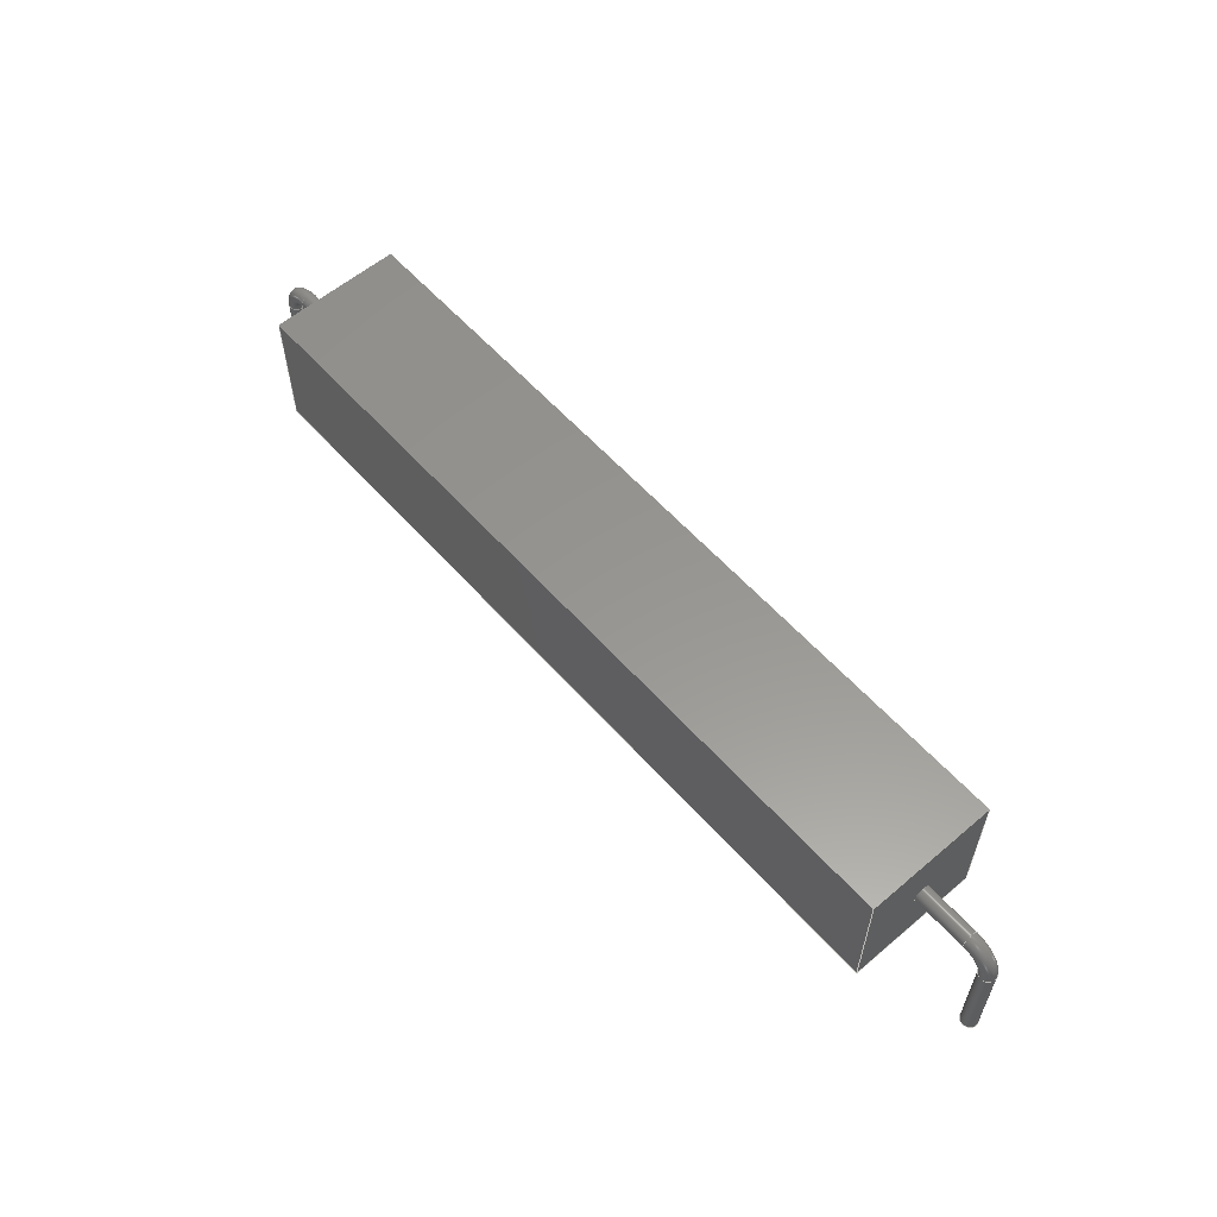
<metadata>
{"format":"step","ext":"step","renderer":"f3d","projection":"perspective","resolution":1024,"background":"white","views":[{"elev":58.2,"azim":48.8,"up":"+Z"}]}
</metadata>
<code>
ISO-10303-21;
DATA;
#1 = APPLICATION_PROTOCOL_DEFINITION('committee draft',
'automotive_design',1997,#2);
#2 = APPLICATION_CONTEXT(
'core data for automotive mechanical design processes');
#3 = SHAPE_DEFINITION_REPRESENTATION(#4,#10);
#4 = PRODUCT_DEFINITION_SHAPE('','',#5);
#5 = PRODUCT_DEFINITION('design','',#6,#9);
#6 = PRODUCT_DEFINITION_FORMATION('','',#7);
#7 = PRODUCT('ASSEMBLY','ASSEMBLY','',(#8));
#8 = MECHANICAL_CONTEXT('',#2,'mechanical');
#9 = PRODUCT_DEFINITION_CONTEXT('part definition',#2,'design');
#10 = SHAPE_REPRESENTATION('',(#11,#15),#19);
#11 = AXIS2_PLACEMENT_3D('',#12,#13,#14);
#12 = CARTESIAN_POINT('',(0,0,0));
#13 = DIRECTION('',(0,0,1));
#14 = DIRECTION('',(1,0,-0));
#15 = AXIS2_PLACEMENT_3D('',#16,#17,#18);
#16 = CARTESIAN_POINT('',(0,0,0));
#17 = DIRECTION('',(0,0,1));
#18 = DIRECTION('',(1,0,0));
#19 = ( GEOMETRIC_REPRESENTATION_CONTEXT(3)
GLOBAL_UNCERTAINTY_ASSIGNED_CONTEXT((#23)) GLOBAL_UNIT_ASSIGNED_CONTEXT(
(#20,#21,#22)) REPRESENTATION_CONTEXT('Context #1',
'3D Context with UNIT and UNCERTAINTY') );
#20 = ( LENGTH_UNIT() NAMED_UNIT(*) SI_UNIT(.MILLI.,.METRE.) );
#21 = ( NAMED_UNIT(*) PLANE_ANGLE_UNIT() SI_UNIT($,.RADIAN.) );
#22 = ( NAMED_UNIT(*) SI_UNIT($,.STERADIAN.) SOLID_ANGLE_UNIT() );
#23 = UNCERTAINTY_MEASURE_WITH_UNIT(LENGTH_MEASURE(1e-07),#20,
'distance_accuracy_value','confusion accuracy');
#24 = PRODUCT_TYPE('part',$,(#7));
#25 = ADVANCED_BREP_SHAPE_REPRESENTATION('',(#11,#26),#368);
#26 = MANIFOLD_SOLID_BREP('',#27);
#27 = CLOSED_SHELL('',(#28,#68,#99,#130,#158,#186,#198,#223,#248,#274,
#300,#325,#350,#359));
#28 = ADVANCED_FACE('',(#29),#63,.F.);
#29 = FACE_BOUND('',#30,.F.);
#30 = EDGE_LOOP('',(#31,#41,#49,#57));
#31 = ORIENTED_EDGE('',*,*,#32,.T.);
#32 = EDGE_CURVE('',#33,#35,#37,.T.);
#33 = VERTEX_POINT('',#34);
#34 = CARTESIAN_POINT('',(3.86,-3.2,0));
#35 = VERTEX_POINT('',#36);
#36 = CARTESIAN_POINT('',(41.86,-3.2,0));
#37 = LINE('',#38,#39);
#38 = CARTESIAN_POINT('',(3.86,-3.2,0));
#39 = VECTOR('',#40,1);
#40 = DIRECTION('',(1,0,0));
#41 = ORIENTED_EDGE('',*,*,#42,.T.);
#42 = EDGE_CURVE('',#35,#43,#45,.T.);
#43 = VERTEX_POINT('',#44);
#44 = CARTESIAN_POINT('',(41.86,3.2,0));
#45 = LINE('',#46,#47);
#46 = CARTESIAN_POINT('',(41.86,-3.2,0));
#47 = VECTOR('',#48,1);
#48 = DIRECTION('',(0,1,0));
#49 = ORIENTED_EDGE('',*,*,#50,.F.);
#50 = EDGE_CURVE('',#51,#43,#53,.T.);
#51 = VERTEX_POINT('',#52);
#52 = CARTESIAN_POINT('',(3.86,3.2,0));
#53 = LINE('',#54,#55);
#54 = CARTESIAN_POINT('',(3.86,3.2,0));
#55 = VECTOR('',#56,1);
#56 = DIRECTION('',(1,0,0));
#57 = ORIENTED_EDGE('',*,*,#58,.F.);
#58 = EDGE_CURVE('',#33,#51,#59,.T.);
#59 = LINE('',#60,#61);
#60 = CARTESIAN_POINT('',(3.86,-3.2,0));
#61 = VECTOR('',#62,1);
#62 = DIRECTION('',(0,1,0));
#63 = PLANE('',#64);
#64 = AXIS2_PLACEMENT_3D('',#65,#66,#67);
#65 = CARTESIAN_POINT('',(3.86,-3.2,0));
#66 = DIRECTION('',(0,0,1));
#67 = DIRECTION('',(0,1,0));
#68 = ADVANCED_FACE('',(#69),#94,.F.);
#69 = FACE_BOUND('',#70,.F.);
#70 = EDGE_LOOP('',(#71,#81,#87,#88));
#71 = ORIENTED_EDGE('',*,*,#72,.T.);
#72 = EDGE_CURVE('',#73,#75,#77,.T.);
#73 = VERTEX_POINT('',#74);
#74 = CARTESIAN_POINT('',(3.86,-3.2,6.4));
#75 = VERTEX_POINT('',#76);
#76 = CARTESIAN_POINT('',(41.86,-3.2,6.4));
#77 = LINE('',#78,#79);
#78 = CARTESIAN_POINT('',(3.86,-3.2,6.4));
#79 = VECTOR('',#80,1);
#80 = DIRECTION('',(1,0,0));
#81 = ORIENTED_EDGE('',*,*,#82,.T.);
#82 = EDGE_CURVE('',#75,#35,#83,.T.);
#83 = LINE('',#84,#85);
#84 = CARTESIAN_POINT('',(41.86,-3.2,6.4));
#85 = VECTOR('',#86,1);
#86 = DIRECTION('',(0,0,-1));
#87 = ORIENTED_EDGE('',*,*,#32,.F.);
#88 = ORIENTED_EDGE('',*,*,#89,.F.);
#89 = EDGE_CURVE('',#73,#33,#90,.T.);
#90 = LINE('',#91,#92);
#91 = CARTESIAN_POINT('',(3.86,-3.2,6.4));
#92 = VECTOR('',#93,1);
#93 = DIRECTION('',(0,0,-1));
#94 = PLANE('',#95);
#95 = AXIS2_PLACEMENT_3D('',#96,#97,#98);
#96 = CARTESIAN_POINT('',(3.86,-3.2,6.4));
#97 = DIRECTION('',(0,1,0));
#98 = DIRECTION('',(0,0,-1));
#99 = ADVANCED_FACE('',(#100),#125,.F.);
#100 = FACE_BOUND('',#101,.F.);
#101 = EDGE_LOOP('',(#102,#103,#111,#119));
#102 = ORIENTED_EDGE('',*,*,#50,.T.);
#103 = ORIENTED_EDGE('',*,*,#104,.T.);
#104 = EDGE_CURVE('',#43,#105,#107,.T.);
#105 = VERTEX_POINT('',#106);
#106 = CARTESIAN_POINT('',(41.86,3.2,6.4));
#107 = LINE('',#108,#109);
#108 = CARTESIAN_POINT('',(41.86,3.2,0));
#109 = VECTOR('',#110,1);
#110 = DIRECTION('',(0,0,1));
#111 = ORIENTED_EDGE('',*,*,#112,.F.);
#112 = EDGE_CURVE('',#113,#105,#115,.T.);
#113 = VERTEX_POINT('',#114);
#114 = CARTESIAN_POINT('',(3.86,3.2,6.4));
#115 = LINE('',#116,#117);
#116 = CARTESIAN_POINT('',(3.86,3.2,6.4));
#117 = VECTOR('',#118,1);
#118 = DIRECTION('',(1,0,0));
#119 = ORIENTED_EDGE('',*,*,#120,.F.);
#120 = EDGE_CURVE('',#51,#113,#121,.T.);
#121 = LINE('',#122,#123);
#122 = CARTESIAN_POINT('',(3.86,3.2,0));
#123 = VECTOR('',#124,1);
#124 = DIRECTION('',(0,0,1));
#125 = PLANE('',#126);
#126 = AXIS2_PLACEMENT_3D('',#127,#128,#129);
#127 = CARTESIAN_POINT('',(3.86,3.2,0));
#128 = DIRECTION('',(0,-1,0));
#129 = DIRECTION('',(0,0,1));
#130 = ADVANCED_FACE('',(#131,#142),#153,.T.);
#131 = FACE_BOUND('',#132,.T.);
#132 = EDGE_LOOP('',(#133,#134,#135,#141));
#133 = ORIENTED_EDGE('',*,*,#58,.F.);
#134 = ORIENTED_EDGE('',*,*,#89,.F.);
#135 = ORIENTED_EDGE('',*,*,#136,.F.);
#136 = EDGE_CURVE('',#113,#73,#137,.T.);
#137 = LINE('',#138,#139);
#138 = CARTESIAN_POINT('',(3.86,3.2,6.4));
#139 = VECTOR('',#140,1);
#140 = DIRECTION('',(0,-1,0));
#141 = ORIENTED_EDGE('',*,*,#120,.F.);
#142 = FACE_BOUND('',#143,.T.);
#143 = EDGE_LOOP('',(#144));
#144 = ORIENTED_EDGE('',*,*,#145,.T.);
#145 = EDGE_CURVE('',#146,#146,#148,.T.);
#146 = VERTEX_POINT('',#147);
#147 = CARTESIAN_POINT('',(3.86,0,2.8));
#148 = CIRCLE('',#149,0.4);
#149 = AXIS2_PLACEMENT_3D('',#150,#151,#152);
#150 = CARTESIAN_POINT('',(3.86,0,3.2));
#151 = DIRECTION('',(1,0,0));
#152 = DIRECTION('',(0,0,-1));
#153 = PLANE('',#154);
#154 = AXIS2_PLACEMENT_3D('',#155,#156,#157);
#155 = CARTESIAN_POINT('',(3.86,-3.2,0));
#156 = DIRECTION('',(-1,0,0));
#157 = DIRECTION('',(0,0,-1));
#158 = ADVANCED_FACE('',(#159,#170),#181,.F.);
#159 = FACE_BOUND('',#160,.F.);
#160 = EDGE_LOOP('',(#161,#162,#163,#169));
#161 = ORIENTED_EDGE('',*,*,#42,.F.);
#162 = ORIENTED_EDGE('',*,*,#82,.F.);
#163 = ORIENTED_EDGE('',*,*,#164,.F.);
#164 = EDGE_CURVE('',#105,#75,#165,.T.);
#165 = LINE('',#166,#167);
#166 = CARTESIAN_POINT('',(41.86,3.2,6.4));
#167 = VECTOR('',#168,1);
#168 = DIRECTION('',(0,-1,0));
#169 = ORIENTED_EDGE('',*,*,#104,.F.);
#170 = FACE_BOUND('',#171,.F.);
#171 = EDGE_LOOP('',(#172));
#172 = ORIENTED_EDGE('',*,*,#173,.T.);
#173 = EDGE_CURVE('',#174,#174,#176,.T.);
#174 = VERTEX_POINT('',#175);
#175 = CARTESIAN_POINT('',(41.86,0,2.8));
#176 = CIRCLE('',#177,0.4);
#177 = AXIS2_PLACEMENT_3D('',#178,#179,#180);
#178 = CARTESIAN_POINT('',(41.86,0,3.2));
#179 = DIRECTION('',(1,0,0));
#180 = DIRECTION('',(0,0,-1));
#181 = PLANE('',#182);
#182 = AXIS2_PLACEMENT_3D('',#183,#184,#185);
#183 = CARTESIAN_POINT('',(41.86,-3.2,0));
#184 = DIRECTION('',(-1,0,0));
#185 = DIRECTION('',(0,0,-1));
#186 = ADVANCED_FACE('',(#187),#193,.F.);
#187 = FACE_BOUND('',#188,.F.);
#188 = EDGE_LOOP('',(#189,#190,#191,#192));
#189 = ORIENTED_EDGE('',*,*,#112,.T.);
#190 = ORIENTED_EDGE('',*,*,#164,.T.);
#191 = ORIENTED_EDGE('',*,*,#72,.F.);
#192 = ORIENTED_EDGE('',*,*,#136,.F.);
#193 = PLANE('',#194);
#194 = AXIS2_PLACEMENT_3D('',#195,#196,#197);
#195 = CARTESIAN_POINT('',(3.86,3.2,6.4));
#196 = DIRECTION('',(0,0,-1));
#197 = DIRECTION('',(0,-1,0));
#198 = ADVANCED_FACE('',(#199),#218,.T.);
#199 = FACE_BOUND('',#200,.T.);
#200 = EDGE_LOOP('',(#201,#210,#216,#217));
#201 = ORIENTED_EDGE('',*,*,#202,.F.);
#202 = EDGE_CURVE('',#203,#203,#205,.T.);
#203 = VERTEX_POINT('',#204);
#204 = CARTESIAN_POINT('',(1.2,0,2.8));
#205 = CIRCLE('',#206,0.4);
#206 = AXIS2_PLACEMENT_3D('',#207,#208,#209);
#207 = CARTESIAN_POINT('',(1.2,0,3.2));
#208 = DIRECTION('',(-1,0,-5.053e-16));
#209 = DIRECTION('',(-5.053e-16,0,1));
#210 = ORIENTED_EDGE('',*,*,#211,.T.);
#211 = EDGE_CURVE('',#203,#146,#212,.T.);
#212 = LINE('',#213,#214);
#213 = CARTESIAN_POINT('',(1.2,0,2.8));
#214 = VECTOR('',#215,1);
#215 = DIRECTION('',(1,0,0));
#216 = ORIENTED_EDGE('',*,*,#145,.F.);
#217 = ORIENTED_EDGE('',*,*,#211,.F.);
#218 = CYLINDRICAL_SURFACE('',#219,0.4);
#219 = AXIS2_PLACEMENT_3D('',#220,#221,#222);
#220 = CARTESIAN_POINT('',(1.2,0,3.2));
#221 = DIRECTION('',(1,0,0));
#222 = DIRECTION('',(0,0,-1));
#223 = ADVANCED_FACE('',(#224),#243,.T.);
#224 = FACE_BOUND('',#225,.T.);
#225 = EDGE_LOOP('',(#226,#227,#235,#242));
#226 = ORIENTED_EDGE('',*,*,#173,.T.);
#227 = ORIENTED_EDGE('',*,*,#228,.T.);
#228 = EDGE_CURVE('',#174,#229,#231,.T.);
#229 = VERTEX_POINT('',#230);
#230 = CARTESIAN_POINT('',(44.52,0,2.8));
#231 = LINE('',#232,#233);
#232 = CARTESIAN_POINT('',(1.2,0,2.8));
#233 = VECTOR('',#234,1);
#234 = DIRECTION('',(1,0,0));
#235 = ORIENTED_EDGE('',*,*,#236,.F.);
#236 = EDGE_CURVE('',#229,#229,#237,.T.);
#237 = CIRCLE('',#238,0.4);
#238 = AXIS2_PLACEMENT_3D('',#239,#240,#241);
#239 = CARTESIAN_POINT('',(44.52,0,3.2));
#240 = DIRECTION('',(1,-0,0));
#241 = DIRECTION('',(0,0,-1));
#242 = ORIENTED_EDGE('',*,*,#228,.F.);
#243 = CYLINDRICAL_SURFACE('',#244,0.4);
#244 = AXIS2_PLACEMENT_3D('',#245,#246,#247);
#245 = CARTESIAN_POINT('',(1.2,0,3.2));
#246 = DIRECTION('',(1,0,0));
#247 = DIRECTION('',(0,0,-1));
#248 = ADVANCED_FACE('',(#249),#269,.T.);
#249 = FACE_BOUND('',#250,.T.);
#250 = EDGE_LOOP('',(#251,#260,#261,#262));
#251 = ORIENTED_EDGE('',*,*,#252,.T.);
#252 = EDGE_CURVE('',#253,#203,#255,.T.);
#253 = VERTEX_POINT('',#254);
#254 = CARTESIAN_POINT('',(0.4,0,2));
#255 = CIRCLE('',#256,0.8);
#256 = AXIS2_PLACEMENT_3D('',#257,#258,#259);
#257 = CARTESIAN_POINT('',(1.2,1.47e-16,2));
#258 = DIRECTION('',(0,1,-0));
#259 = DIRECTION('',(-1,0,0));
#260 = ORIENTED_EDGE('',*,*,#202,.T.);
#261 = ORIENTED_EDGE('',*,*,#252,.F.);
#262 = ORIENTED_EDGE('',*,*,#263,.T.);
#263 = EDGE_CURVE('',#253,#253,#264,.T.);
#264 = CIRCLE('',#265,0.4);
#265 = AXIS2_PLACEMENT_3D('',#266,#267,#268);
#266 = CARTESIAN_POINT('',(0,0,2));
#267 = DIRECTION('',(0,0,1));
#268 = DIRECTION('',(1,0,0));
#269 = TOROIDAL_SURFACE('',#270,1.2,0.4);
#270 = AXIS2_PLACEMENT_3D('',#271,#272,#273);
#271 = CARTESIAN_POINT('',(1.2,0,2));
#272 = DIRECTION('',(0,1,0));
#273 = DIRECTION('',(-1,0,0));
#274 = ADVANCED_FACE('',(#275),#295,.T.);
#275 = FACE_BOUND('',#276,.T.);
#276 = EDGE_LOOP('',(#277,#286,#293,#294));
#277 = ORIENTED_EDGE('',*,*,#278,.T.);
#278 = EDGE_CURVE('',#229,#279,#281,.T.);
#279 = VERTEX_POINT('',#280);
#280 = CARTESIAN_POINT('',(45.32,0,2));
#281 = CIRCLE('',#282,0.8);
#282 = AXIS2_PLACEMENT_3D('',#283,#284,#285);
#283 = CARTESIAN_POINT('',(44.52,-4.116e-15,2));
#284 = DIRECTION('',(0,1,-0));
#285 = DIRECTION('',(-1.184e-14,0,1));
#286 = ORIENTED_EDGE('',*,*,#287,.T.);
#287 = EDGE_CURVE('',#279,#279,#288,.T.);
#288 = CIRCLE('',#289,0.4);
#289 = AXIS2_PLACEMENT_3D('',#290,#291,#292);
#290 = CARTESIAN_POINT('',(45.72,0,2));
#291 = DIRECTION('',(7.414e-15,-0,1));
#292 = DIRECTION('',(1,0,-7.414e-15));
#293 = ORIENTED_EDGE('',*,*,#278,.F.);
#294 = ORIENTED_EDGE('',*,*,#236,.T.);
#295 = TOROIDAL_SURFACE('',#296,1.2,0.4);
#296 = AXIS2_PLACEMENT_3D('',#297,#298,#299);
#297 = CARTESIAN_POINT('',(44.52,0,2));
#298 = DIRECTION('',(0,1,0));
#299 = DIRECTION('',(-1.184e-14,0,1));
#300 = ADVANCED_FACE('',(#301),#320,.T.);
#301 = FACE_BOUND('',#302,.T.);
#302 = EDGE_LOOP('',(#303,#311,#312,#313));
#303 = ORIENTED_EDGE('',*,*,#304,.T.);
#304 = EDGE_CURVE('',#305,#253,#307,.T.);
#305 = VERTEX_POINT('',#306);
#306 = CARTESIAN_POINT('',(0.4,-9.797e-17,-3));
#307 = LINE('',#308,#309);
#308 = CARTESIAN_POINT('',(0.4,0,-3));
#309 = VECTOR('',#310,1);
#310 = DIRECTION('',(0,0,1));
#311 = ORIENTED_EDGE('',*,*,#263,.F.);
#312 = ORIENTED_EDGE('',*,*,#304,.F.);
#313 = ORIENTED_EDGE('',*,*,#314,.T.);
#314 = EDGE_CURVE('',#305,#305,#315,.T.);
#315 = CIRCLE('',#316,0.4);
#316 = AXIS2_PLACEMENT_3D('',#317,#318,#319);
#317 = CARTESIAN_POINT('',(0,0,-3));
#318 = DIRECTION('',(0,0,1));
#319 = DIRECTION('',(1,0,0));
#320 = CYLINDRICAL_SURFACE('',#321,0.4);
#321 = AXIS2_PLACEMENT_3D('',#322,#323,#324);
#322 = CARTESIAN_POINT('',(0,0,-3));
#323 = DIRECTION('',(0,0,1));
#324 = DIRECTION('',(1,0,0));
#325 = ADVANCED_FACE('',(#326),#345,.T.);
#326 = FACE_BOUND('',#327,.T.);
#327 = EDGE_LOOP('',(#328,#336,#343,#344));
#328 = ORIENTED_EDGE('',*,*,#329,.T.);
#329 = EDGE_CURVE('',#279,#330,#332,.T.);
#330 = VERTEX_POINT('',#331);
#331 = CARTESIAN_POINT('',(45.32,-9.797e-17,-3));
#332 = LINE('',#333,#334);
#333 = CARTESIAN_POINT('',(45.32,0,2));
#334 = VECTOR('',#335,1);
#335 = DIRECTION('',(0,0,-1));
#336 = ORIENTED_EDGE('',*,*,#337,.F.);
#337 = EDGE_CURVE('',#330,#330,#338,.T.);
#338 = CIRCLE('',#339,0.4);
#339 = AXIS2_PLACEMENT_3D('',#340,#341,#342);
#340 = CARTESIAN_POINT('',(45.72,0,-3));
#341 = DIRECTION('',(0,0,-1));
#342 = DIRECTION('',(-1,0,0));
#343 = ORIENTED_EDGE('',*,*,#329,.F.);
#344 = ORIENTED_EDGE('',*,*,#287,.F.);
#345 = CYLINDRICAL_SURFACE('',#346,0.4);
#346 = AXIS2_PLACEMENT_3D('',#347,#348,#349);
#347 = CARTESIAN_POINT('',(45.72,0,2));
#348 = DIRECTION('',(0,0,-1));
#349 = DIRECTION('',(-1,0,0));
#350 = ADVANCED_FACE('',(#351),#354,.T.);
#351 = FACE_BOUND('',#352,.F.);
#352 = EDGE_LOOP('',(#353));
#353 = ORIENTED_EDGE('',*,*,#314,.T.);
#354 = PLANE('',#355);
#355 = AXIS2_PLACEMENT_3D('',#356,#357,#358);
#356 = CARTESIAN_POINT('',(0.4,0,-3));
#357 = DIRECTION('',(0,0,-1));
#358 = DIRECTION('',(-1,0,0));
#359 = ADVANCED_FACE('',(#360),#363,.F.);
#360 = FACE_BOUND('',#361,.T.);
#361 = EDGE_LOOP('',(#362));
#362 = ORIENTED_EDGE('',*,*,#337,.T.);
#363 = PLANE('',#364);
#364 = AXIS2_PLACEMENT_3D('',#365,#366,#367);
#365 = CARTESIAN_POINT('',(45.32,0,-3));
#366 = DIRECTION('',(0,0,1));
#367 = DIRECTION('',(1,0,0));
#368 = ( GEOMETRIC_REPRESENTATION_CONTEXT(3)
GLOBAL_UNCERTAINTY_ASSIGNED_CONTEXT((#372)) GLOBAL_UNIT_ASSIGNED_CONTEXT
((#369,#370,#371)) REPRESENTATION_CONTEXT('Context #1',
'3D Context with UNIT and UNCERTAINTY') );
#369 = ( LENGTH_UNIT() NAMED_UNIT(*) SI_UNIT(.MILLI.,.METRE.) );
#370 = ( NAMED_UNIT(*) PLANE_ANGLE_UNIT() SI_UNIT($,.RADIAN.) );
#371 = ( NAMED_UNIT(*) SI_UNIT($,.STERADIAN.) SOLID_ANGLE_UNIT() );
#372 = UNCERTAINTY_MEASURE_WITH_UNIT(LENGTH_MEASURE(1e-07),#369,
'distance_accuracy_value','confusion accuracy');
#373 = SHAPE_DEFINITION_REPRESENTATION(#374,#25);
#374 = PRODUCT_DEFINITION_SHAPE('','',#375);
#375 = PRODUCT_DEFINITION('design','',#376,#379);
#376 = PRODUCT_DEFINITION_FORMATION('','',#377);
#377 = PRODUCT('R_Axial_Power_L380mm_W64mm_P4572mm',
'R_Axial_Power_L380mm_W64mm_P4572mm','',(#378));
#378 = MECHANICAL_CONTEXT('',#2,'mechanical');
#379 = PRODUCT_DEFINITION_CONTEXT('part definition',#2,'design');
#380 = CONTEXT_DEPENDENT_SHAPE_REPRESENTATION(#381,#383);
#381 = ( REPRESENTATION_RELATIONSHIP('','',#25,#10)
REPRESENTATION_RELATIONSHIP_WITH_TRANSFORMATION(#382)
SHAPE_REPRESENTATION_RELATIONSHIP() );
#382 = ITEM_DEFINED_TRANSFORMATION('','',#11,#15);
#383 = PRODUCT_DEFINITION_SHAPE('Placement','Placement of an item',#384
);
#384 = NEXT_ASSEMBLY_USAGE_OCCURRENCE('8','=>[0:1:1:2]','',#5,#375,$);
#385 = PRODUCT_TYPE('part',$,(#377));
#386 = MECHANICAL_DESIGN_GEOMETRIC_PRESENTATION_REPRESENTATION('',(#387,
#395,#402,#409,#416,#423,#430,#438,#445,#452,#459,#466,#473,#480),
#368);
#387 = STYLED_ITEM('color',(#388),#28);
#388 = PRESENTATION_STYLE_ASSIGNMENT((#389));
#389 = SURFACE_STYLE_USAGE(.BOTH.,#390);
#390 = SURFACE_SIDE_STYLE('',(#391));
#391 = SURFACE_STYLE_FILL_AREA(#392);
#392 = FILL_AREA_STYLE('',(#393));
#393 = FILL_AREA_STYLE_COLOUR('',#394);
#394 = COLOUR_RGB('',0.895,0.891,0.813);
#395 = STYLED_ITEM('color',(#396),#68);
#396 = PRESENTATION_STYLE_ASSIGNMENT((#397));
#397 = SURFACE_STYLE_USAGE(.BOTH.,#398);
#398 = SURFACE_SIDE_STYLE('',(#399));
#399 = SURFACE_STYLE_FILL_AREA(#400);
#400 = FILL_AREA_STYLE('',(#401));
#401 = FILL_AREA_STYLE_COLOUR('',#394);
#402 = STYLED_ITEM('color',(#403),#99);
#403 = PRESENTATION_STYLE_ASSIGNMENT((#404));
#404 = SURFACE_STYLE_USAGE(.BOTH.,#405);
#405 = SURFACE_SIDE_STYLE('',(#406));
#406 = SURFACE_STYLE_FILL_AREA(#407);
#407 = FILL_AREA_STYLE('',(#408));
#408 = FILL_AREA_STYLE_COLOUR('',#394);
#409 = STYLED_ITEM('color',(#410),#130);
#410 = PRESENTATION_STYLE_ASSIGNMENT((#411));
#411 = SURFACE_STYLE_USAGE(.BOTH.,#412);
#412 = SURFACE_SIDE_STYLE('',(#413));
#413 = SURFACE_STYLE_FILL_AREA(#414);
#414 = FILL_AREA_STYLE('',(#415));
#415 = FILL_AREA_STYLE_COLOUR('',#394);
#416 = STYLED_ITEM('color',(#417),#158);
#417 = PRESENTATION_STYLE_ASSIGNMENT((#418));
#418 = SURFACE_STYLE_USAGE(.BOTH.,#419);
#419 = SURFACE_SIDE_STYLE('',(#420));
#420 = SURFACE_STYLE_FILL_AREA(#421);
#421 = FILL_AREA_STYLE('',(#422));
#422 = FILL_AREA_STYLE_COLOUR('',#394);
#423 = STYLED_ITEM('color',(#424),#186);
#424 = PRESENTATION_STYLE_ASSIGNMENT((#425));
#425 = SURFACE_STYLE_USAGE(.BOTH.,#426);
#426 = SURFACE_SIDE_STYLE('',(#427));
#427 = SURFACE_STYLE_FILL_AREA(#428);
#428 = FILL_AREA_STYLE('',(#429));
#429 = FILL_AREA_STYLE_COLOUR('',#394);
#430 = STYLED_ITEM('color',(#431),#198);
#431 = PRESENTATION_STYLE_ASSIGNMENT((#432));
#432 = SURFACE_STYLE_USAGE(.BOTH.,#433);
#433 = SURFACE_SIDE_STYLE('',(#434));
#434 = SURFACE_STYLE_FILL_AREA(#435);
#435 = FILL_AREA_STYLE('',(#436));
#436 = FILL_AREA_STYLE_COLOUR('',#437);
#437 = COLOUR_RGB('',0.824,0.82,0.781);
#438 = STYLED_ITEM('color',(#439),#223);
#439 = PRESENTATION_STYLE_ASSIGNMENT((#440));
#440 = SURFACE_STYLE_USAGE(.BOTH.,#441);
#441 = SURFACE_SIDE_STYLE('',(#442));
#442 = SURFACE_STYLE_FILL_AREA(#443);
#443 = FILL_AREA_STYLE('',(#444));
#444 = FILL_AREA_STYLE_COLOUR('',#437);
#445 = STYLED_ITEM('color',(#446),#248);
#446 = PRESENTATION_STYLE_ASSIGNMENT((#447));
#447 = SURFACE_STYLE_USAGE(.BOTH.,#448);
#448 = SURFACE_SIDE_STYLE('',(#449));
#449 = SURFACE_STYLE_FILL_AREA(#450);
#450 = FILL_AREA_STYLE('',(#451));
#451 = FILL_AREA_STYLE_COLOUR('',#437);
#452 = STYLED_ITEM('color',(#453),#274);
#453 = PRESENTATION_STYLE_ASSIGNMENT((#454));
#454 = SURFACE_STYLE_USAGE(.BOTH.,#455);
#455 = SURFACE_SIDE_STYLE('',(#456));
#456 = SURFACE_STYLE_FILL_AREA(#457);
#457 = FILL_AREA_STYLE('',(#458));
#458 = FILL_AREA_STYLE_COLOUR('',#437);
#459 = STYLED_ITEM('color',(#460),#300);
#460 = PRESENTATION_STYLE_ASSIGNMENT((#461));
#461 = SURFACE_STYLE_USAGE(.BOTH.,#462);
#462 = SURFACE_SIDE_STYLE('',(#463));
#463 = SURFACE_STYLE_FILL_AREA(#464);
#464 = FILL_AREA_STYLE('',(#465));
#465 = FILL_AREA_STYLE_COLOUR('',#437);
#466 = STYLED_ITEM('color',(#467),#325);
#467 = PRESENTATION_STYLE_ASSIGNMENT((#468));
#468 = SURFACE_STYLE_USAGE(.BOTH.,#469);
#469 = SURFACE_SIDE_STYLE('',(#470));
#470 = SURFACE_STYLE_FILL_AREA(#471);
#471 = FILL_AREA_STYLE('',(#472));
#472 = FILL_AREA_STYLE_COLOUR('',#437);
#473 = STYLED_ITEM('color',(#474),#350);
#474 = PRESENTATION_STYLE_ASSIGNMENT((#475));
#475 = SURFACE_STYLE_USAGE(.BOTH.,#476);
#476 = SURFACE_SIDE_STYLE('',(#477));
#477 = SURFACE_STYLE_FILL_AREA(#478);
#478 = FILL_AREA_STYLE('',(#479));
#479 = FILL_AREA_STYLE_COLOUR('',#437);
#480 = STYLED_ITEM('color',(#481),#359);
#481 = PRESENTATION_STYLE_ASSIGNMENT((#482));
#482 = SURFACE_STYLE_USAGE(.BOTH.,#483);
#483 = SURFACE_SIDE_STYLE('',(#484));
#484 = SURFACE_STYLE_FILL_AREA(#485);
#485 = FILL_AREA_STYLE('',(#486));
#486 = FILL_AREA_STYLE_COLOUR('',#437);
ENDSEC;
END-ISO-10303-21;

</code>
